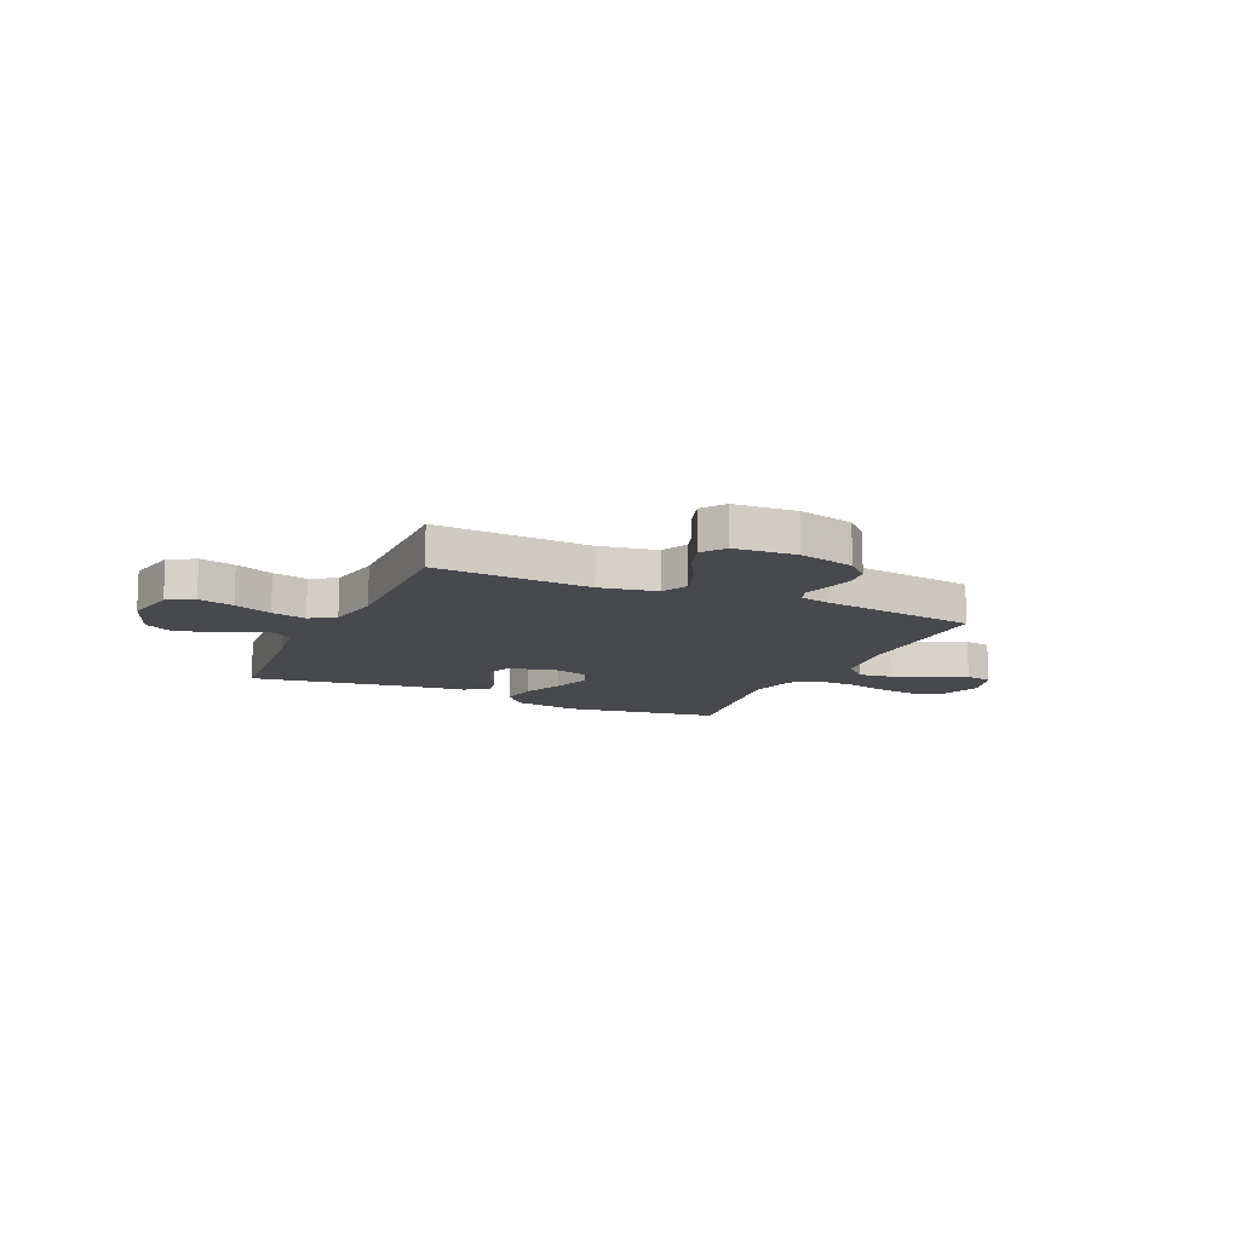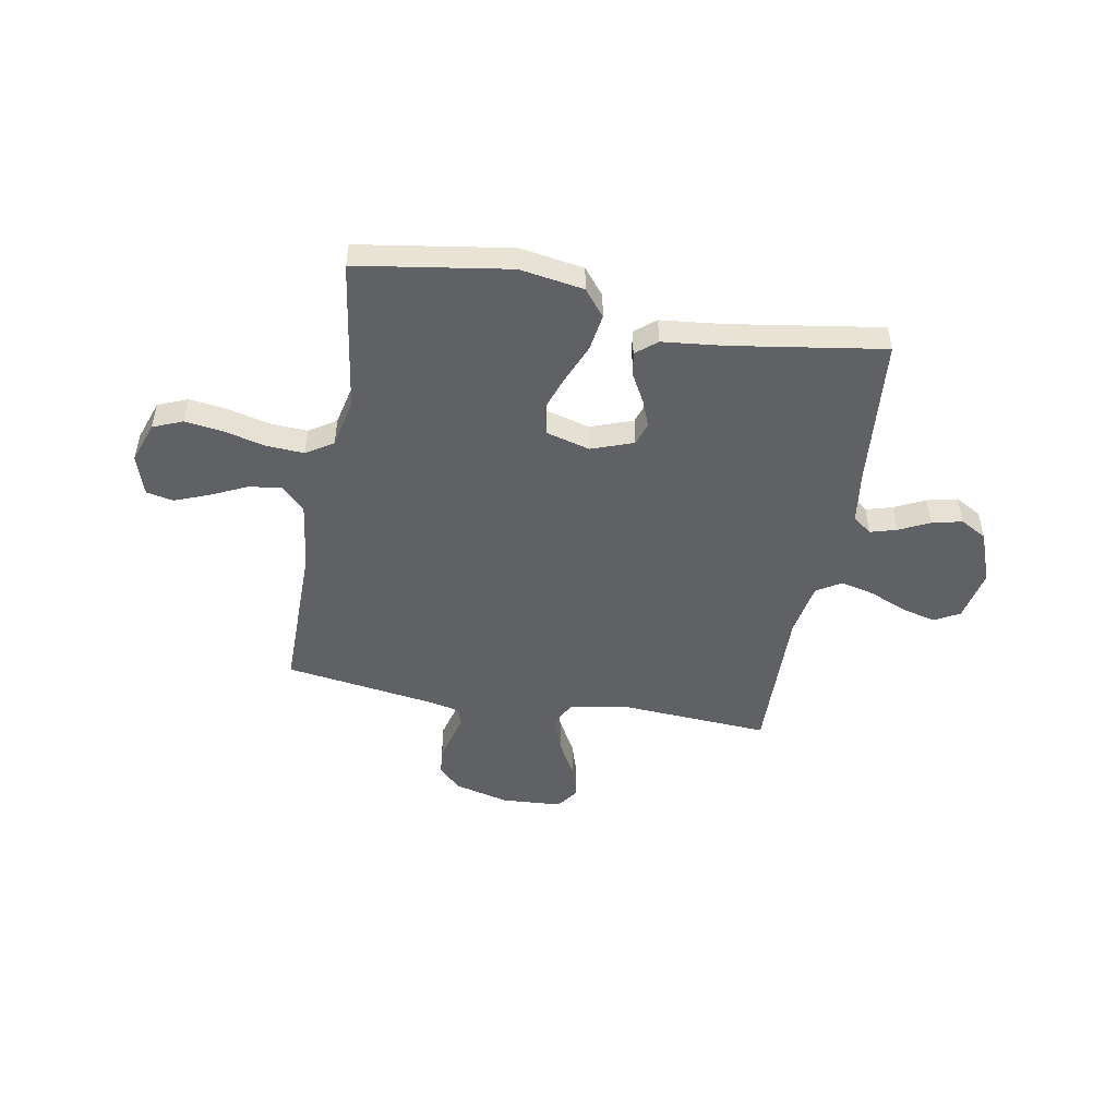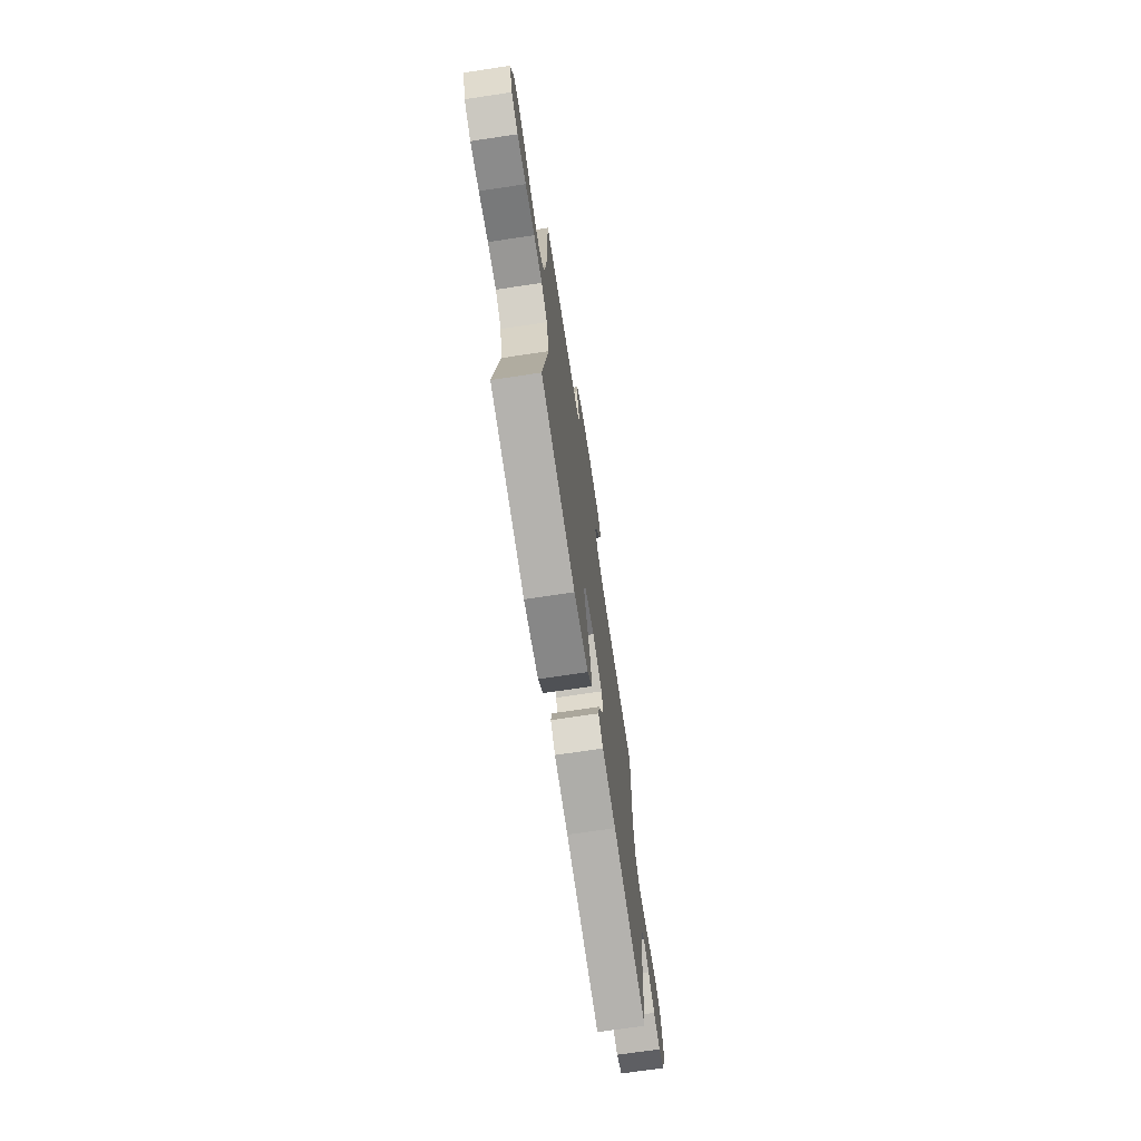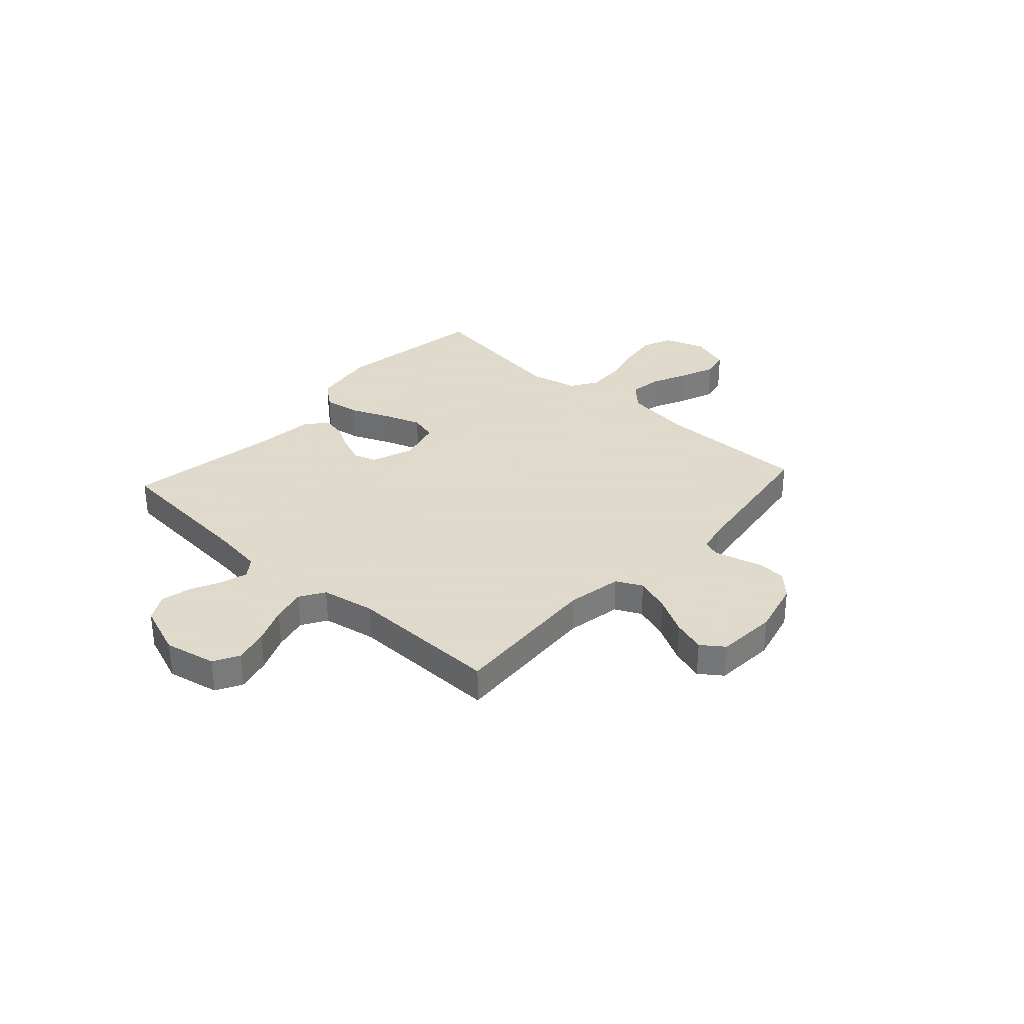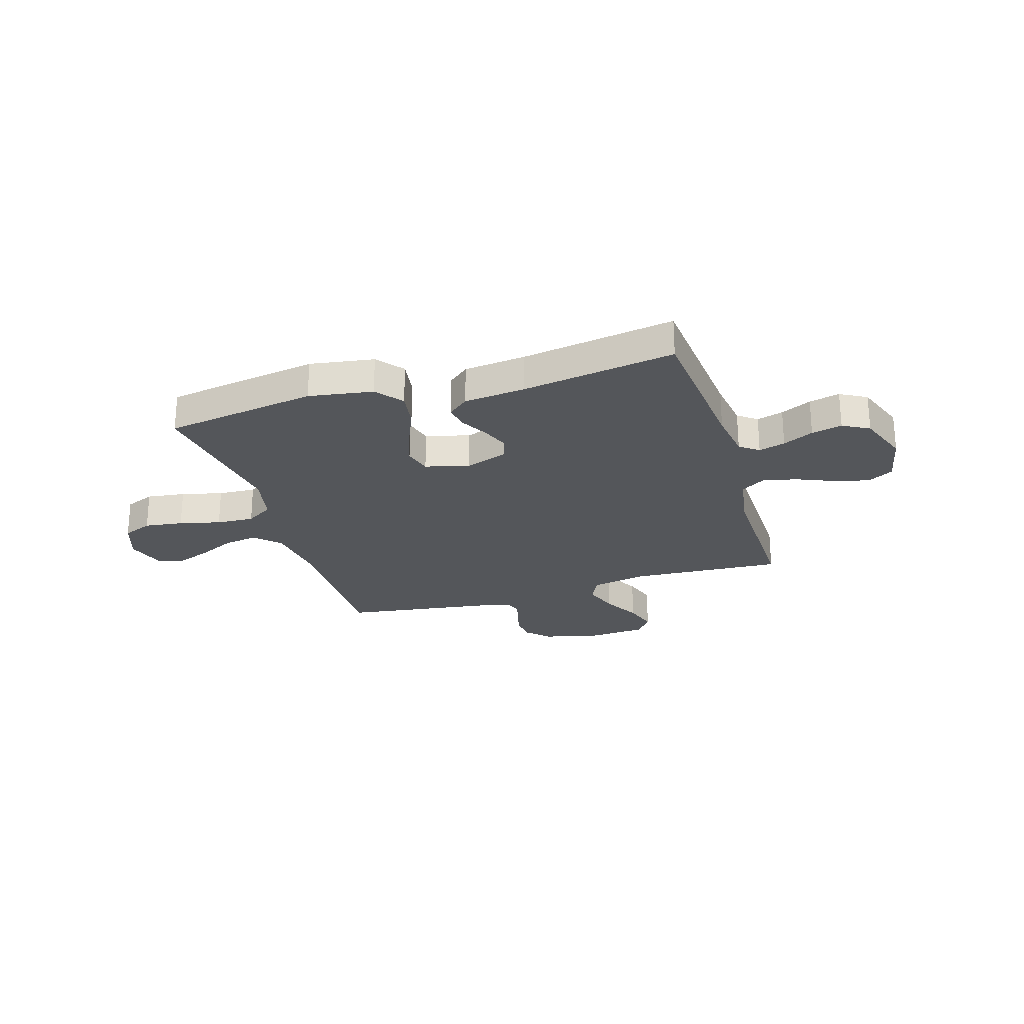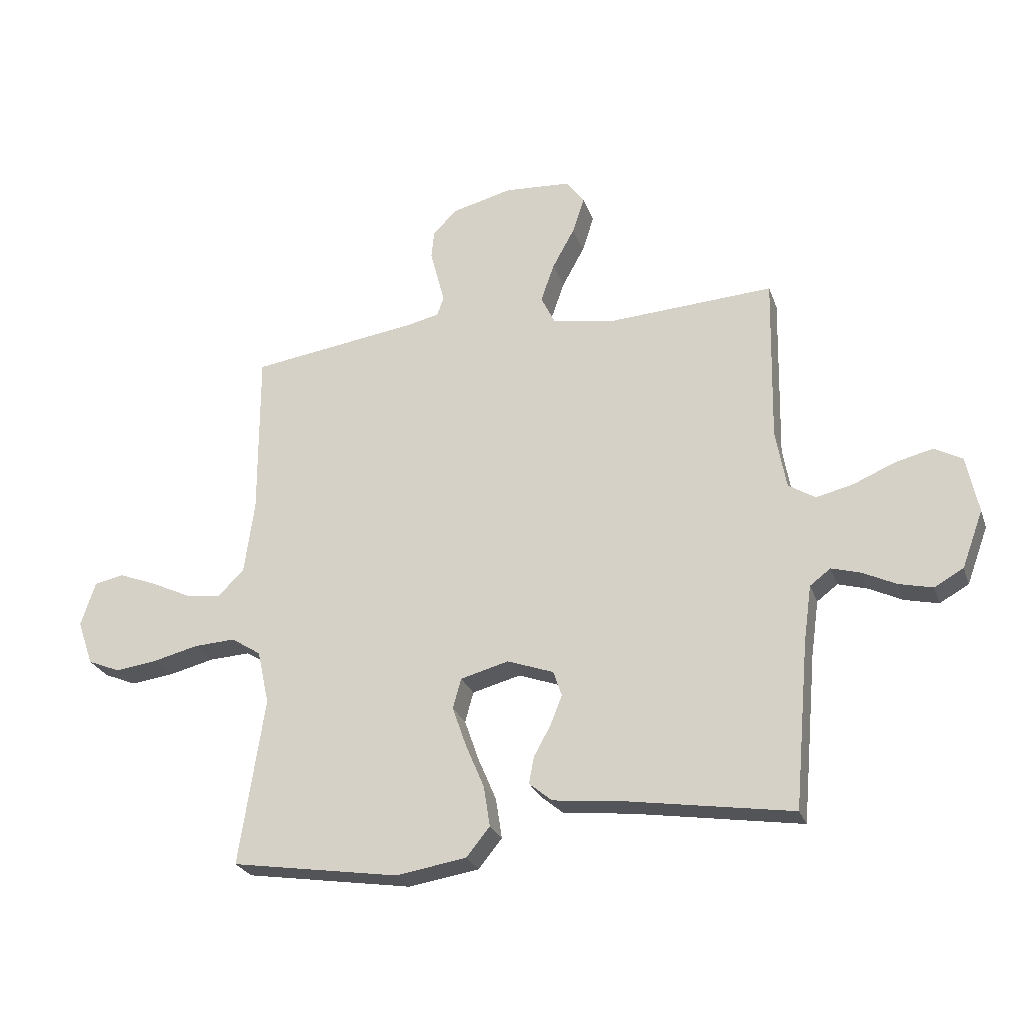
<metadata>
{"format":"obj","ext":"obj","renderer":"f3d","projection":"perspective","resolution":1024,"background":"white","views":[{"elev":-12.5,"azim":-24.4,"up":"+Y"},{"elev":-49.4,"azim":169.7,"up":"+Y"},{"elev":-71.2,"azim":98.5,"up":"+Z"},{"elev":32.4,"azim":-47.8,"up":"+Y"},{"elev":-25.1,"azim":-163.0,"up":"+Y"},{"elev":-25.8,"azim":-163.0,"up":"+Z"}]}
</metadata>
<code>
v -0.5 0.07 -0.5
v -0.527 0.07 -0.2
v -0.541 0.07 -0.101
v -0.578 0.07 -0.073
v -0.63 0.07 -0.088
v -0.69 0.07 -0.117
v -0.75 0.07 -0.131
v -0.802 0.07 -0.102
v -0.84 0.07 0
v -0.819 0.07 0.102
v -0.769 0.07 0.129
v -0.701 0.07 0.112
v -0.628 0.07 0.081
v -0.561 0.07 0.065
v -0.513 0.07 0.095
v -0.494 0.07 0.2
v -0.5 0.07 0.5
v -0.2 0.07 0.482
v -0.091 0.07 0.502
v -0.066 0.07 0.553
v -0.09 0.07 0.622
v -0.13 0.07 0.695
v -0.151 0.07 0.76
v -0.119 0.07 0.804
v 0 0.07 0.812
v 0.107 0.07 0.785
v 0.151 0.07 0.742
v 0.156 0.07 0.69
v 0.142 0.07 0.637
v 0.13 0.07 0.59
v 0.142 0.07 0.556
v 0.2 0.07 0.543
v 0.5 0.07 0.5
v 0.499 0.07 0.2
v 0.517 0.07 0.068
v 0.564 0.07 0.022
v 0.628 0.07 0.031
v 0.7 0.07 0.065
v 0.767 0.07 0.091
v 0.82 0.07 0.08
v 0.846 0.07 0
v 0.818 0.07 -0.08
v 0.76 0.07 -0.104
v 0.684 0.07 -0.094
v 0.603 0.07 -0.074
v 0.529 0.07 -0.07
v 0.476 0.07 -0.104
v 0.455 0.07 -0.2
v 0.5 0.07 -0.5
v 0.2 0.07 -0.547
v 0.074 0.07 -0.527
v 0.032 0.07 -0.475
v 0.043 0.07 -0.403
v 0.076 0.07 -0.325
v 0.101 0.07 -0.253
v 0.086 0.07 -0.199
v 0 0.07 -0.176
v -0.083 0.07 -0.206
v -0.098 0.07 -0.251
v -0.077 0.07 -0.304
v -0.047 0.07 -0.358
v -0.038 0.07 -0.406
v -0.079 0.07 -0.44
v -0.2 0.07 -0.453
v -0.5 0 -0.5
v -0.527 0 -0.2
v -0.541 0 -0.101
v -0.578 0 -0.073
v -0.63 0 -0.088
v -0.69 0 -0.117
v -0.75 0 -0.131
v -0.802 0 -0.102
v -0.84 0 0
v -0.819 0 0.102
v -0.769 0 0.129
v -0.701 0 0.112
v -0.628 0 0.081
v -0.561 0 0.065
v -0.513 0 0.095
v -0.494 0 0.2
v -0.5 0 0.5
v -0.2 0 0.482
v -0.091 0 0.502
v -0.066 0 0.553
v -0.09 0 0.622
v -0.13 0 0.695
v -0.151 0 0.76
v -0.119 0 0.804
v 0 0 0.812
v 0.107 0 0.785
v 0.151 0 0.742
v 0.156 0 0.69
v 0.142 0 0.637
v 0.13 0 0.59
v 0.142 0 0.556
v 0.2 0 0.543
v 0.5 0 0.5
v 0.499 0 0.2
v 0.517 0 0.068
v 0.564 0 0.022
v 0.628 0 0.031
v 0.7 0 0.065
v 0.767 0 0.091
v 0.82 0 0.08
v 0.846 0 0
v 0.818 0 -0.08
v 0.76 0 -0.104
v 0.684 0 -0.094
v 0.603 0 -0.074
v 0.529 0 -0.07
v 0.476 0 -0.104
v 0.455 0 -0.2
v 0.5 0 -0.5
v 0.2 0 -0.547
v 0.074 0 -0.527
v 0.032 0 -0.475
v 0.043 0 -0.403
v 0.076 0 -0.325
v 0.101 0 -0.253
v 0.086 0 -0.199
v 0 0 -0.176
v -0.083 0 -0.206
v -0.098 0 -0.251
v -0.077 0 -0.304
v -0.047 0 -0.358
v -0.038 0 -0.406
v -0.079 0 -0.44
v -0.2 0 -0.453
f 62 63 64
f 61 62 64
f 60 61 64
f 64 1 2
f 60 64 2
f 59 60 2
f 58 59 2 3
f 57 58 3 4
f 52 53 54
f 51 52 54
f 50 51 54
f 49 50 54
f 48 49 54
f 47 48 54 55
f 46 47 55 56
f 43 44 45
f 42 43 45
f 41 42 45
f 40 41 45
f 39 40 45
f 38 39 45
f 37 38 45
f 36 37 45 46
f 46 56 57
f 36 46 57
f 35 36 57
f 32 33 34
f 35 57 4
f 34 35 4
f 32 34 4
f 31 32 4
f 27 28 29
f 26 27 29
f 25 26 29
f 24 25 29
f 23 24 29
f 22 23 29
f 21 22 29
f 20 21 29 30
f 16 17 18
f 15 16 18 19
f 11 12 13
f 10 11 13
f 9 10 13
f 8 9 13
f 7 8 13
f 6 7 13
f 5 6 13
f 5 13 14
f 4 5 14 15
f 19 20 30 31
f 4 15 19 31
f 128 127 126
f 128 126 125
f 128 125 124
f 66 65 128
f 66 128 124
f 66 124 123
f 67 66 123 122
f 68 67 122 121
f 118 117 116
f 118 116 115
f 118 115 114
f 118 114 113
f 118 113 112
f 119 118 112 111
f 120 119 111 110
f 109 108 107
f 109 107 106
f 109 106 105
f 109 105 104
f 109 104 103
f 109 103 102
f 109 102 101
f 110 109 101 100
f 121 120 110
f 121 110 100
f 121 100 99
f 98 97 96
f 68 121 99
f 68 99 98
f 68 98 96
f 68 96 95
f 93 92 91
f 93 91 90
f 93 90 89
f 93 89 88
f 93 88 87
f 93 87 86
f 93 86 85
f 94 93 85 84
f 82 81 80
f 83 82 80 79
f 77 76 75
f 77 75 74
f 77 74 73
f 77 73 72
f 77 72 71
f 77 71 70
f 77 70 69
f 78 77 69
f 79 78 69 68
f 95 94 84 83
f 95 83 79 68
f 1 65 66 2
f 2 66 67 3
f 3 67 68 4
f 4 68 69 5
f 5 69 70 6
f 6 70 71 7
f 7 71 72 8
f 8 72 73 9
f 9 73 74 10
f 10 74 75 11
f 11 75 76 12
f 12 76 77 13
f 13 77 78 14
f 14 78 79 15
f 15 79 80 16
f 16 80 81 17
f 17 81 82 18
f 18 82 83 19
f 19 83 84 20
f 20 84 85 21
f 21 85 86 22
f 22 86 87 23
f 23 87 88 24
f 24 88 89 25
f 25 89 90 26
f 26 90 91 27
f 27 91 92 28
f 28 92 93 29
f 29 93 94 30
f 30 94 95 31
f 31 95 96 32
f 32 96 97 33
f 33 97 98 34
f 34 98 99 35
f 35 99 100 36
f 36 100 101 37
f 37 101 102 38
f 38 102 103 39
f 39 103 104 40
f 40 104 105 41
f 41 105 106 42
f 42 106 107 43
f 43 107 108 44
f 44 108 109 45
f 45 109 110 46
f 46 110 111 47
f 47 111 112 48
f 48 112 113 49
f 49 113 114 50
f 50 114 115 51
f 51 115 116 52
f 52 116 117 53
f 53 117 118 54
f 54 118 119 55
f 55 119 120 56
f 56 120 121 57
f 57 121 122 58
f 58 122 123 59
f 59 123 124 60
f 60 124 125 61
f 61 125 126 62
f 62 126 127 63
f 63 127 128 64
f 64 128 65 1

</code>
